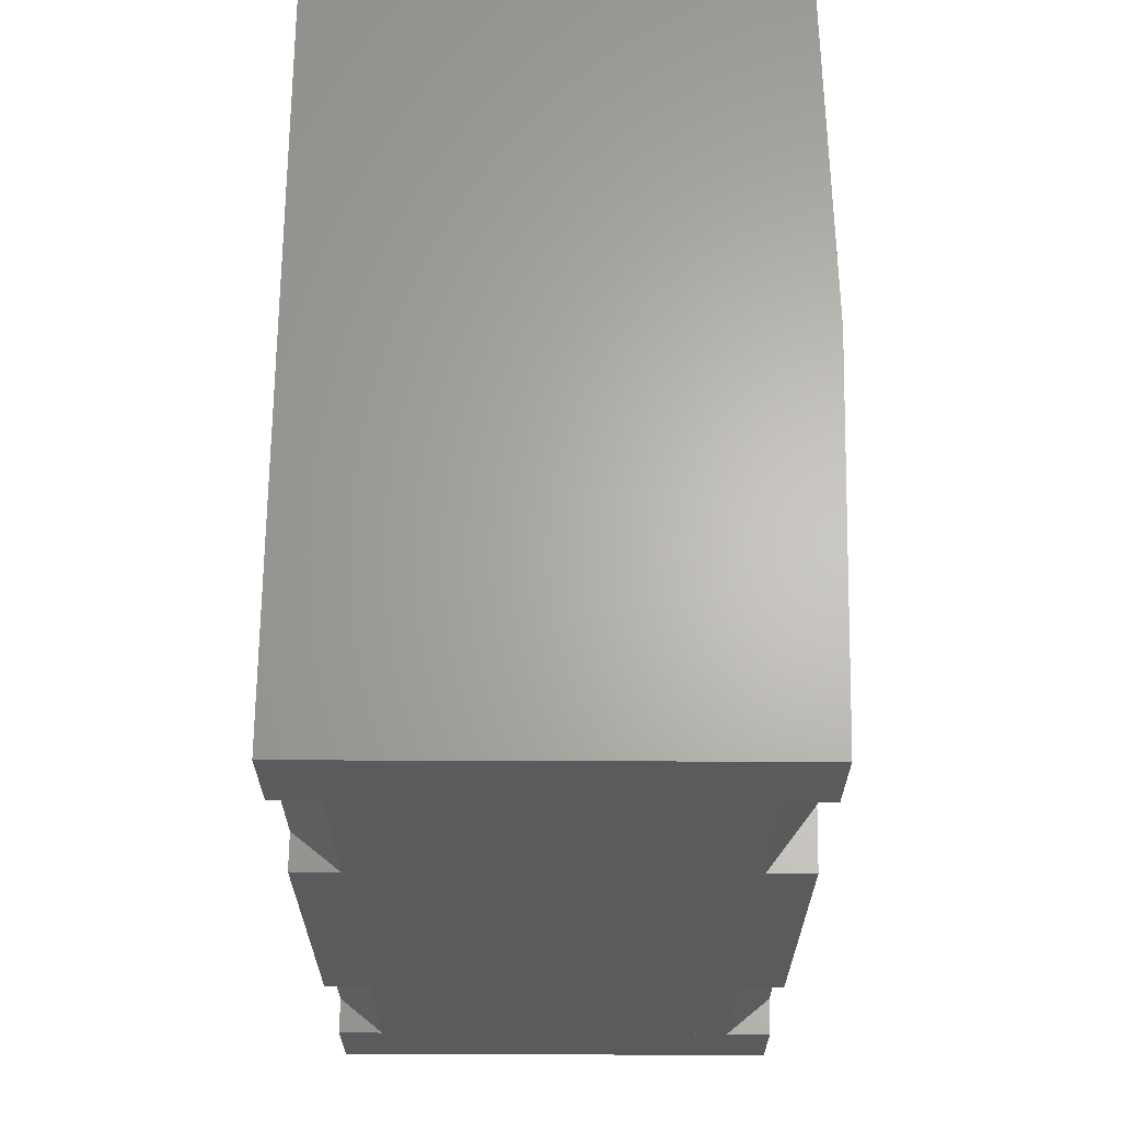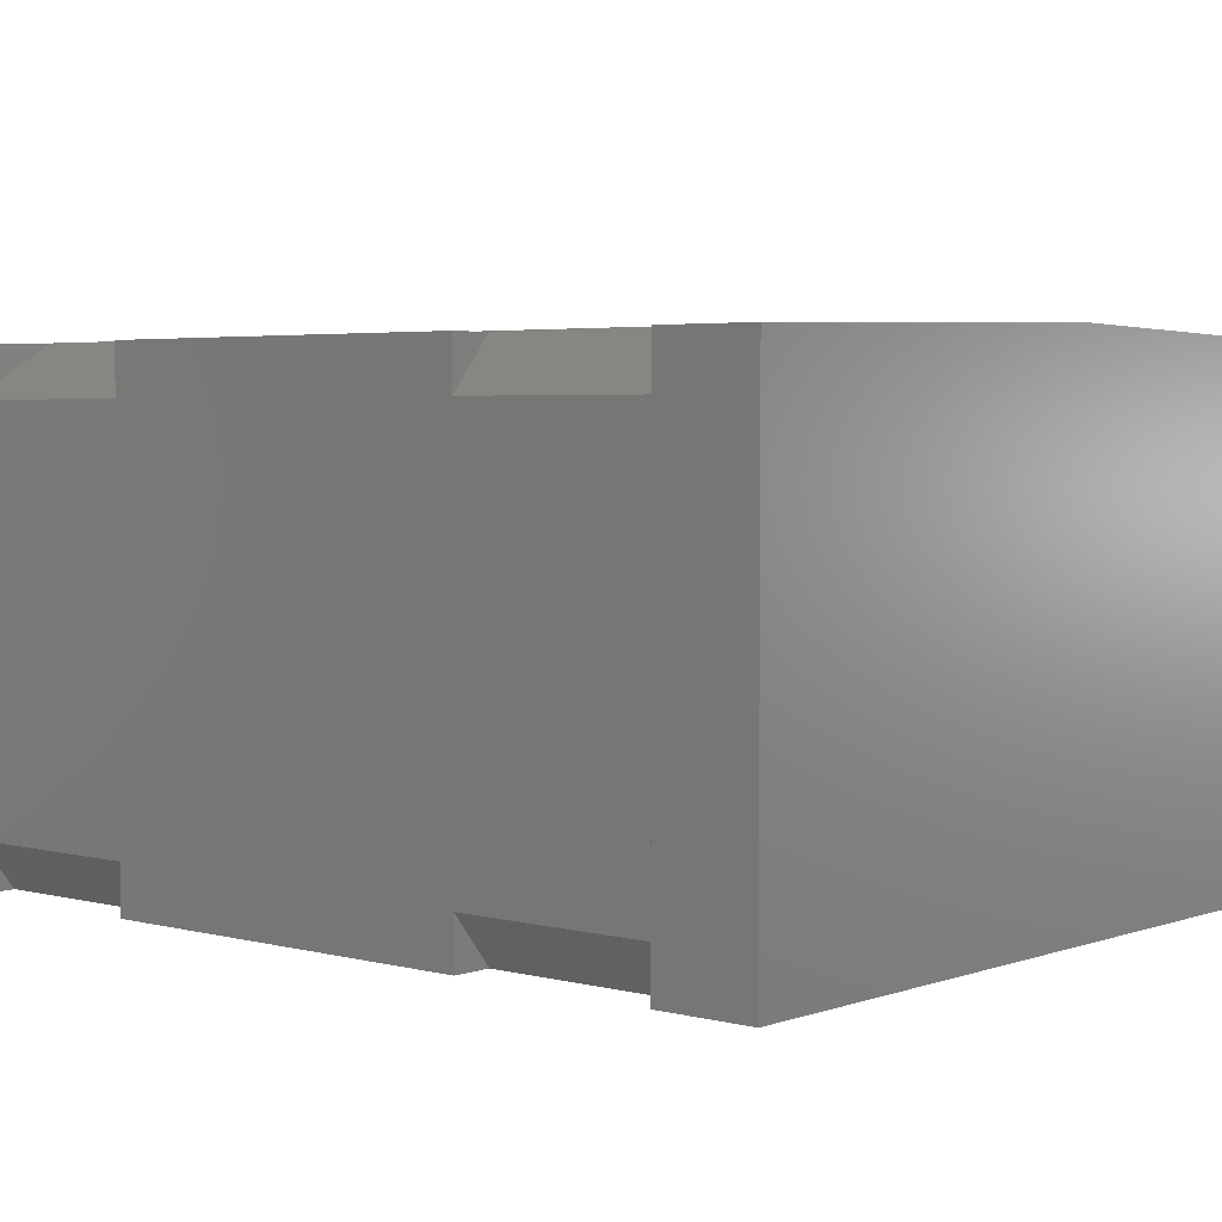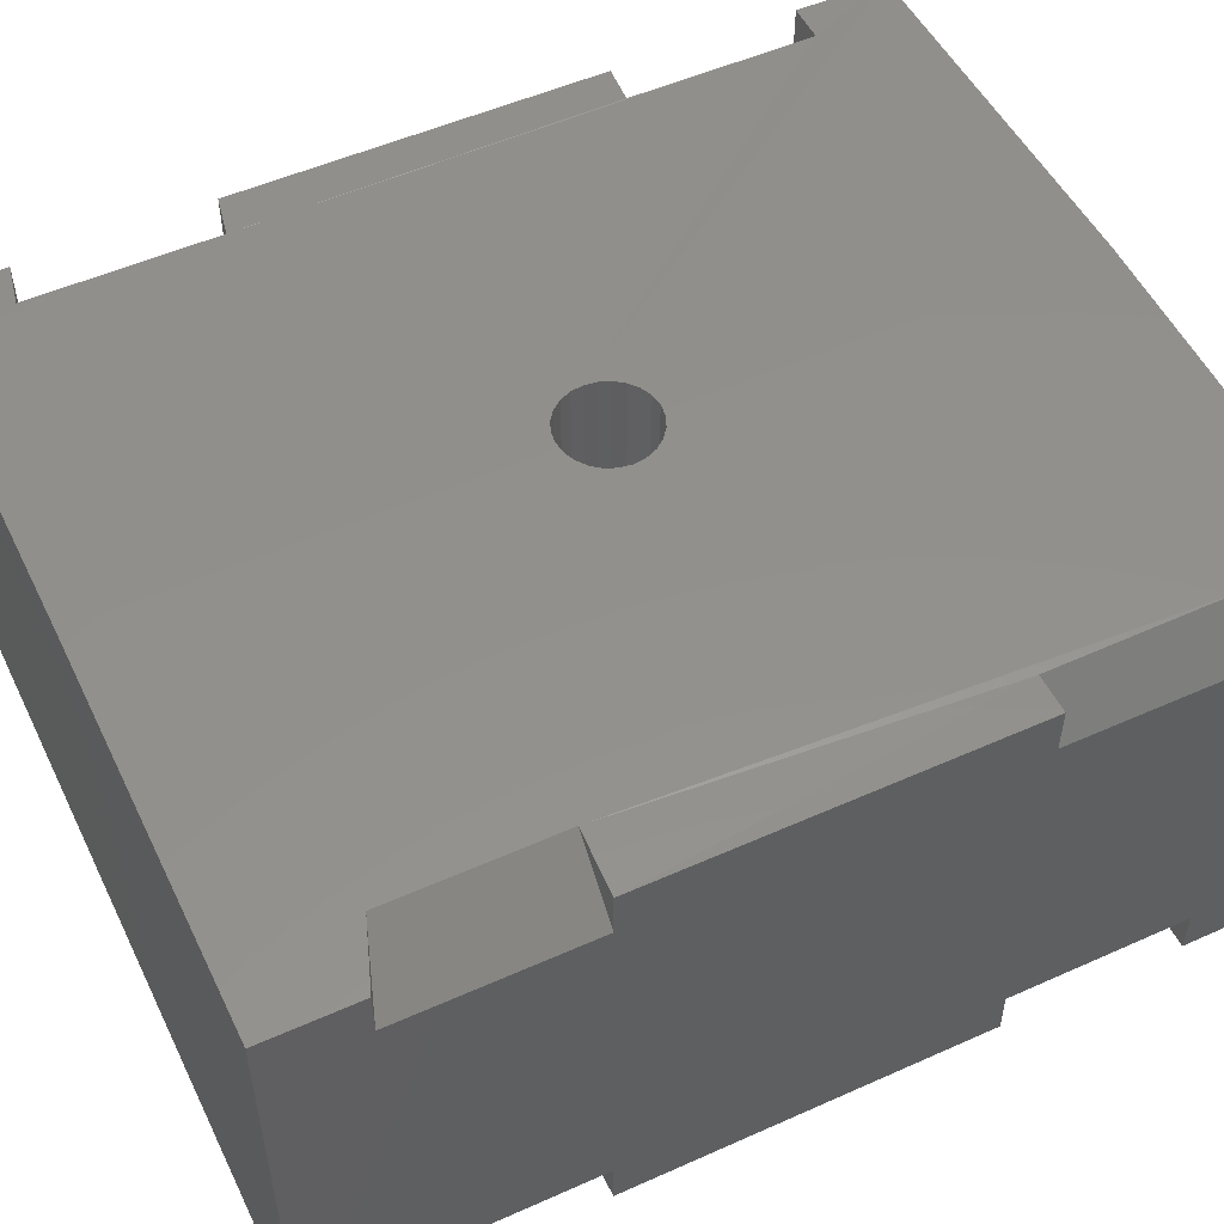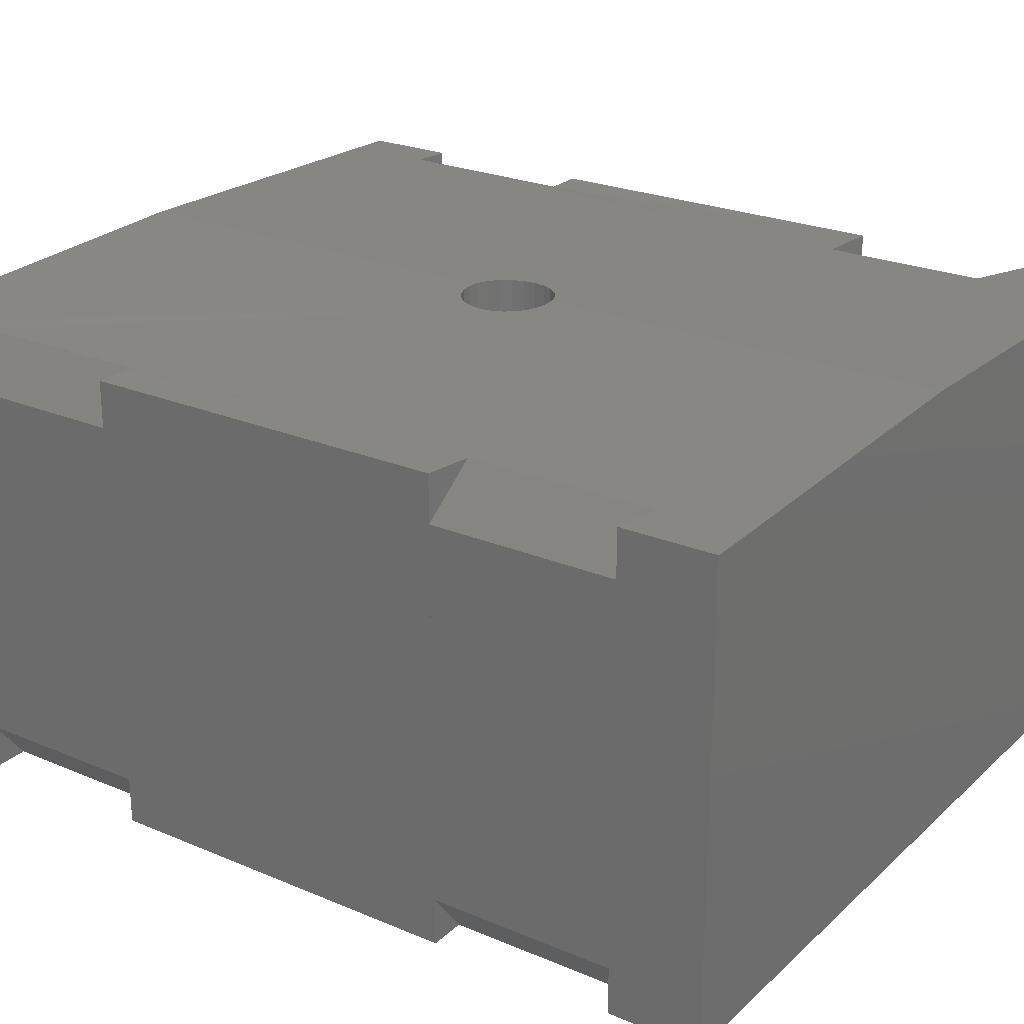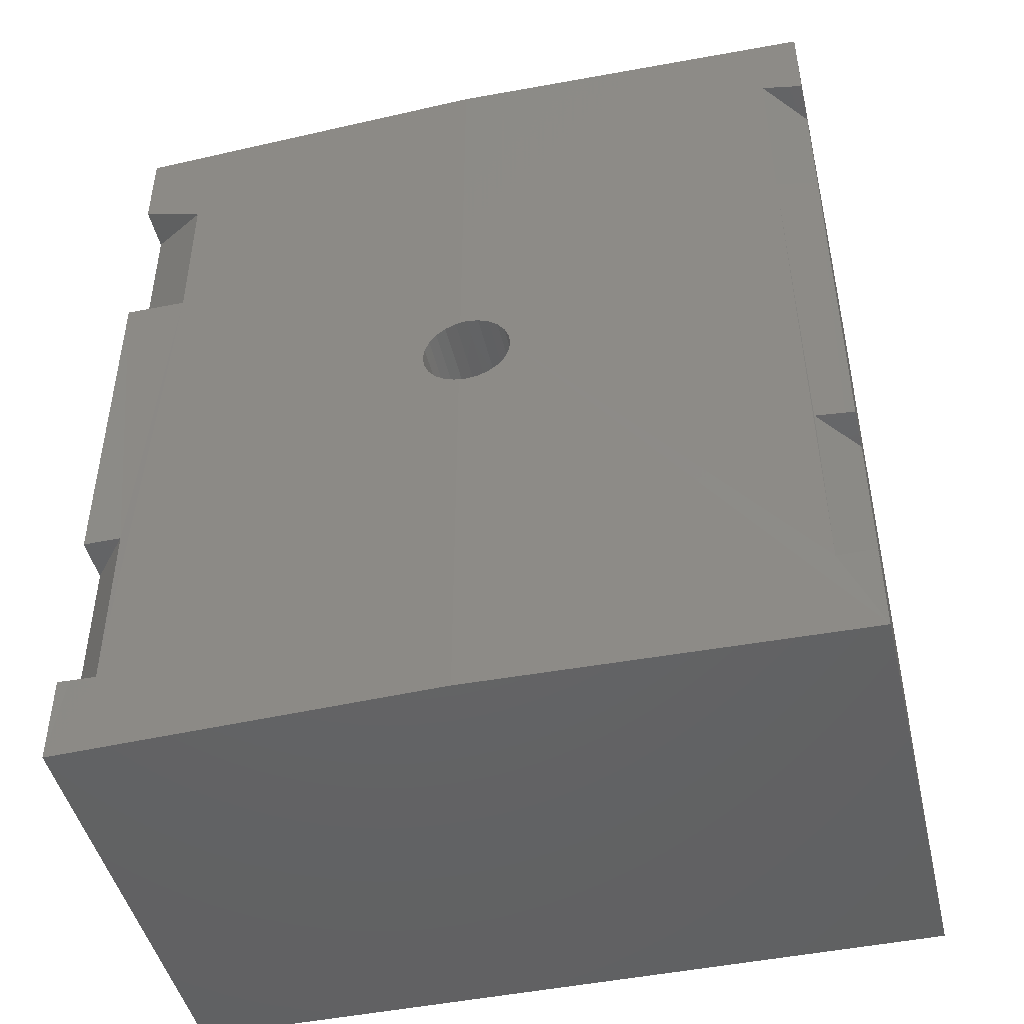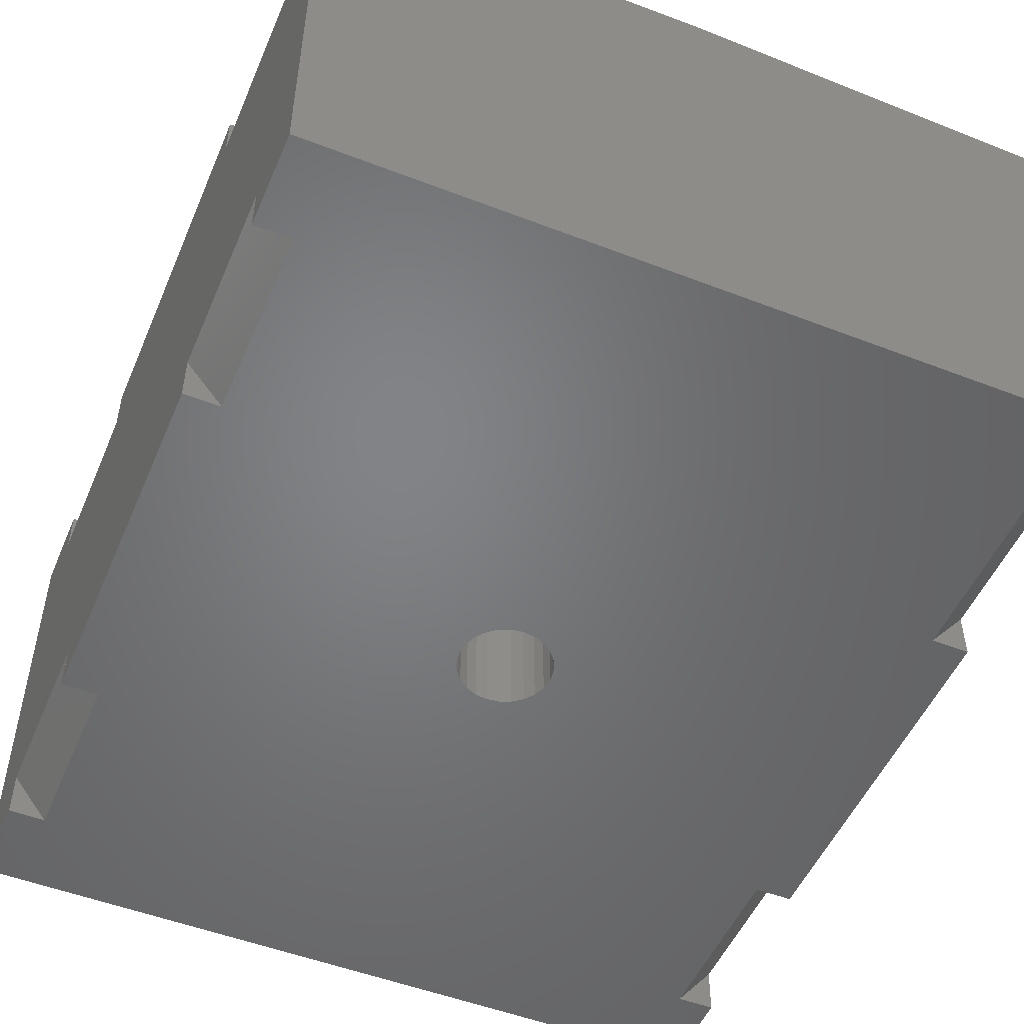
<metadata>
{"format":"stl","ext":"stl","renderer":"f3d","projection":"perspective","resolution":1024,"background":"white","views":[{"elev":64.9,"azim":-89.8,"up":"+Y"},{"elev":3.7,"azim":-49.2,"up":"+Z"},{"elev":52.3,"azim":-115.7,"up":"+Z"},{"elev":24.3,"azim":124.8,"up":"+Z"},{"elev":-46.3,"azim":13.2,"up":"+Y"},{"elev":-51.3,"azim":157.2,"up":"+Z"}]}
</metadata>
<code>
# stl→obj: 114 verts, 228 faces
v 0.8385 6 10
v 0 14 10
v 0 6 10
v 8.374 0 10.22
v 0.2709 1.987 10
v 1.41e-15 0 10
v 1.398 13.93 10.04
v 0.8514 1.96 10.02
v 16.75 14 10
v 15.81 14.2 10.02
v 15.91 6.068 10.02
v 0 2 10
v 16.75 2 10
v 15.92 2 10
v 16.75 0 10
v 16.75 6 9
v 16.54 6.017 10
v 16.75 6 10
v 8.374 20 10.22
v 1.41e-15 20 10
v 1.398 17.49 10.04
v 16.75 2 1
v 16.75 2 1.359e-14
v 15.96 2 1.359e-14
v 0.7846 20 0.03083
v 1.41e-15 20 7.95e-15
v 15.96 20 0.03083
v 16.75 20 10
v 16.75 20 3.051e-14
v 9.23 10.71 1.731e-15
v 9.023 10.87 10.2
v 9.023 10.87 1.609e-15
v 9.23 10.71 10.2
v 7.657 10.5 3.352e-16
v 7.816 10.71 10.2
v 7.657 10.5 10.2
v 7.816 10.71 5.377e-16
v 16.75 2 9
v 0 18 1
v 0 18 6.54e-15
v 0.8086 18 6.54e-15
v 9.023 9.134 10.2
v 9.23 9.293 1.263e-15
v 9.023 9.134 1.036e-15
v 9.23 9.293 10.2
v 7.657 9.5 4.532e-18
v 7.557 9.741 10.2
v 7.657 9.5 10.2
v 7.557 9.741 0
v 7.816 9.293 7.012e-17
v 7.816 9.293 10.2
v 8.523 9 10.22
v 8.782 9.034 7.994e-16
v 8.523 9 5.698e-16
v 8.782 9.034 10.21
v 7.523 10 5.683e-17
v 7.557 10.26 10.2
v 7.523 10 10.2
v 7.557 10.26 1.712e-16
v 8.264 9.034 10.22
v 8.264 9.034 3.627e-16
v 8.374 9.02 10.22
v 8.023 10.87 7.65e-16
v 8.023 10.87 10.21
v 8.782 10.97 10.21
v 8.782 10.97 1.438e-15
v 9.489 9.741 10.19
v 9.389 9.5 1.466e-15
v 9.389 9.5 10.19
v 9.489 9.741 1.63e-15
v 0 14 1
v 0.8086 14 6.54e-15
v 0 14 6.54e-15
v 8.023 9.134 10.21
v 8.023 9.134 1.923e-16
v 15.96 18.03 1.782e-14
v 16.75 14 1
v 15.96 14 1.782e-14
v 16.75 18 1
v 8.264 10.97 1.001e-15
v 8.264 10.97 10.22
v 9.389 10.5 10.19
v 9.489 10.26 1.801e-15
v 9.489 10.26 10.19
v 9.389 10.5 1.796e-15
v 9.523 10 1.744e-15
v 9.523 10 10.19
v 15.96 2.82e-15 0.03083
v 16.75 0 2.346e-14
v 0.7846 2.82e-15 0.03083
v 1.41e-15 0 9.004e-16
v 8.523 11 10.22
v 8.523 11 1.231e-15
v 15.81 18.2 10.02
v 16.75 18 9
v 16.75 18 10
v 16.75 18 1.782e-14
v 16.75 6 1
v 15.96 6.007 1.359e-14
v 16.75 6 1.359e-14
v 8.374 10.98 10.22
v 0.8086 6 2.31e-15
v 0.8086 2 2.31e-15
v 16.75 14 1.782e-14
v 0 2 2.31e-15
v 0 6 2.31e-15
v 0 2 1
v 0 6 1
v 0 18 9
v 0 18 10
v 0 14 9
v 0 6 9
v 0 2 9
v 16.75 14 9
f 1 2 3
f 4 5 6
f 4 7 8
f 9 10 11
f 5 12 6
f 13 14 15
f 16 17 11
f 17 16 18
f 19 20 21
f 22 23 24
f 4 21 7
f 20 25 26
f 25 20 27
f 27 28 29
f 28 27 20
f 28 20 19
f 7 1 8
f 30 31 32
f 31 30 33
f 34 35 36
f 35 34 37
f 13 38 14
f 9 17 18
f 39 40 41
f 42 43 44
f 43 42 45
f 46 47 48
f 47 46 49
f 50 48 51
f 48 50 46
f 52 53 54
f 53 52 55
f 56 57 58
f 57 56 59
f 60 54 61
f 54 60 52
f 52 60 62
f 63 35 37
f 35 63 64
f 32 65 66
f 65 32 31
f 67 68 69
f 68 67 70
f 71 72 73
f 74 61 75
f 61 74 60
f 76 77 78
f 77 76 79
f 80 64 63
f 64 80 81
f 82 83 84
f 83 82 85
f 84 86 87
f 86 84 83
f 15 88 89
f 88 15 6
f 6 15 4
f 90 6 91
f 6 90 88
f 66 92 93
f 92 66 65
f 51 75 50
f 75 51 74
f 87 70 67
f 70 87 86
f 69 43 45
f 43 69 68
f 94 95 96
f 33 85 82
f 85 33 30
f 55 44 53
f 44 55 42
f 59 36 57
f 36 59 34
f 79 76 97
f 49 58 47
f 58 49 56
f 98 99 100
f 93 81 80
f 81 93 92
f 81 92 101
f 26 41 40
f 41 26 29
f 41 29 72
f 72 29 102
f 102 29 37
f 102 37 103
f 103 37 34
f 103 34 59
f 103 59 56
f 37 29 63
f 63 29 80
f 80 29 93
f 93 29 66
f 66 29 32
f 32 29 30
f 30 29 85
f 85 29 83
f 83 29 86
f 86 29 76
f 76 29 97
f 104 99 78
f 99 104 100
f 103 91 105
f 91 103 89
f 89 103 50
f 50 103 46
f 46 103 49
f 49 103 56
f 89 50 75
f 89 75 61
f 89 61 54
f 89 54 53
f 89 53 44
f 89 44 43
f 89 43 68
f 89 68 70
f 89 70 86
f 89 86 24
f 24 86 76
f 24 76 78
f 24 78 99
f 89 24 23
f 72 106 73
f 106 72 102
f 7 2 1
f 4 8 5
f 28 94 96
f 94 19 10
f 9 11 17
f 39 72 71
f 72 39 41
f 99 22 24
f 22 99 98
f 107 103 105
f 108 106 102
f 20 109 110
f 109 20 39
f 39 20 40
f 40 20 26
f 109 71 111
f 71 109 39
f 2 112 3
f 112 2 108
f 108 2 106
f 106 2 73
f 73 2 111
f 73 111 71
f 112 107 113
f 107 112 108
f 12 91 6
f 91 12 105
f 105 12 113
f 105 113 107
f 21 20 110
f 16 14 38
f 14 16 11
f 28 19 94
f 77 104 78
f 29 79 97
f 79 29 95
f 95 29 96
f 96 29 28
f 79 114 77
f 114 79 95
f 104 98 100
f 98 104 16
f 16 104 18
f 18 104 77
f 18 77 9
f 9 77 114
f 98 38 22
f 38 98 16
f 23 15 89
f 15 23 22
f 15 22 13
f 13 22 38
f 3 112 1
f 108 103 107
f 103 108 102
f 4 58 21
f 58 4 47
f 47 4 48
f 48 4 51
f 51 4 74
f 74 4 60
f 60 4 62
f 58 19 21
f 19 58 57
f 19 57 36
f 19 36 35
f 19 35 64
f 19 64 81
f 19 81 101
f 95 10 114
f 10 95 94
f 10 9 114
f 1 113 8
f 113 1 112
f 92 19 101
f 19 92 10
f 10 92 65
f 10 65 31
f 10 31 33
f 10 33 82
f 7 109 111
f 109 7 21
f 25 29 26
f 29 25 27
f 113 5 8
f 5 113 12
f 15 62 4
f 62 15 52
f 52 15 55
f 55 15 42
f 42 15 45
f 45 15 69
f 69 15 67
f 67 15 87
f 87 15 14
f 87 14 10
f 10 14 11
f 84 10 82
f 10 84 87
f 89 90 91
f 90 89 88
f 21 110 109
f 7 111 2

</code>
